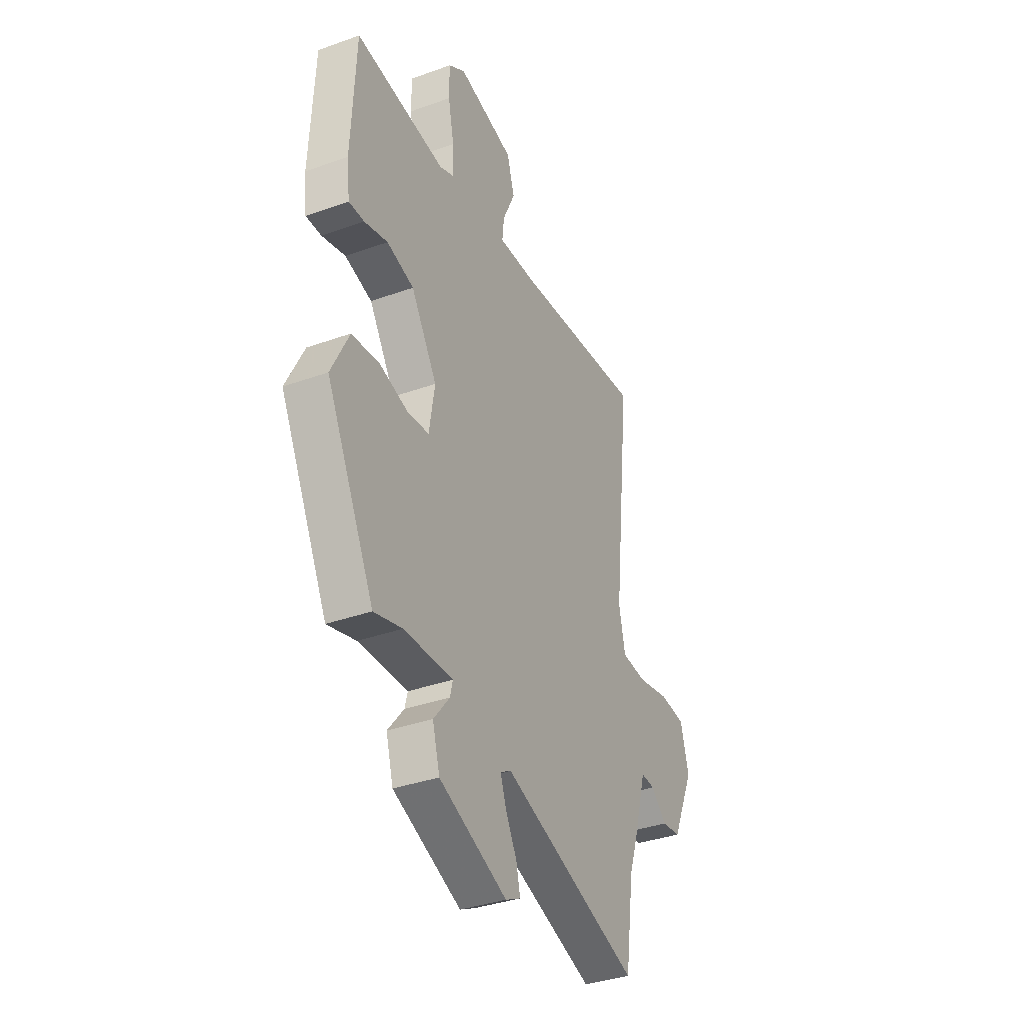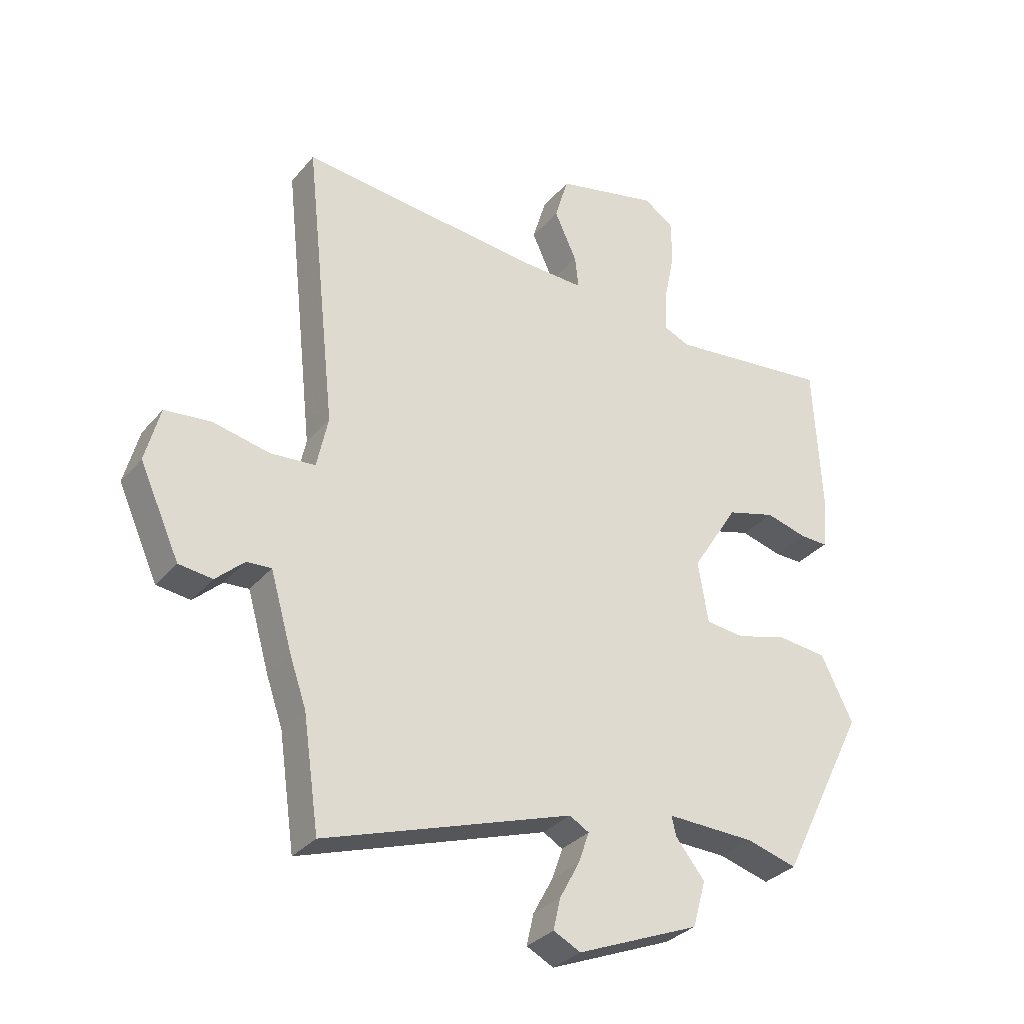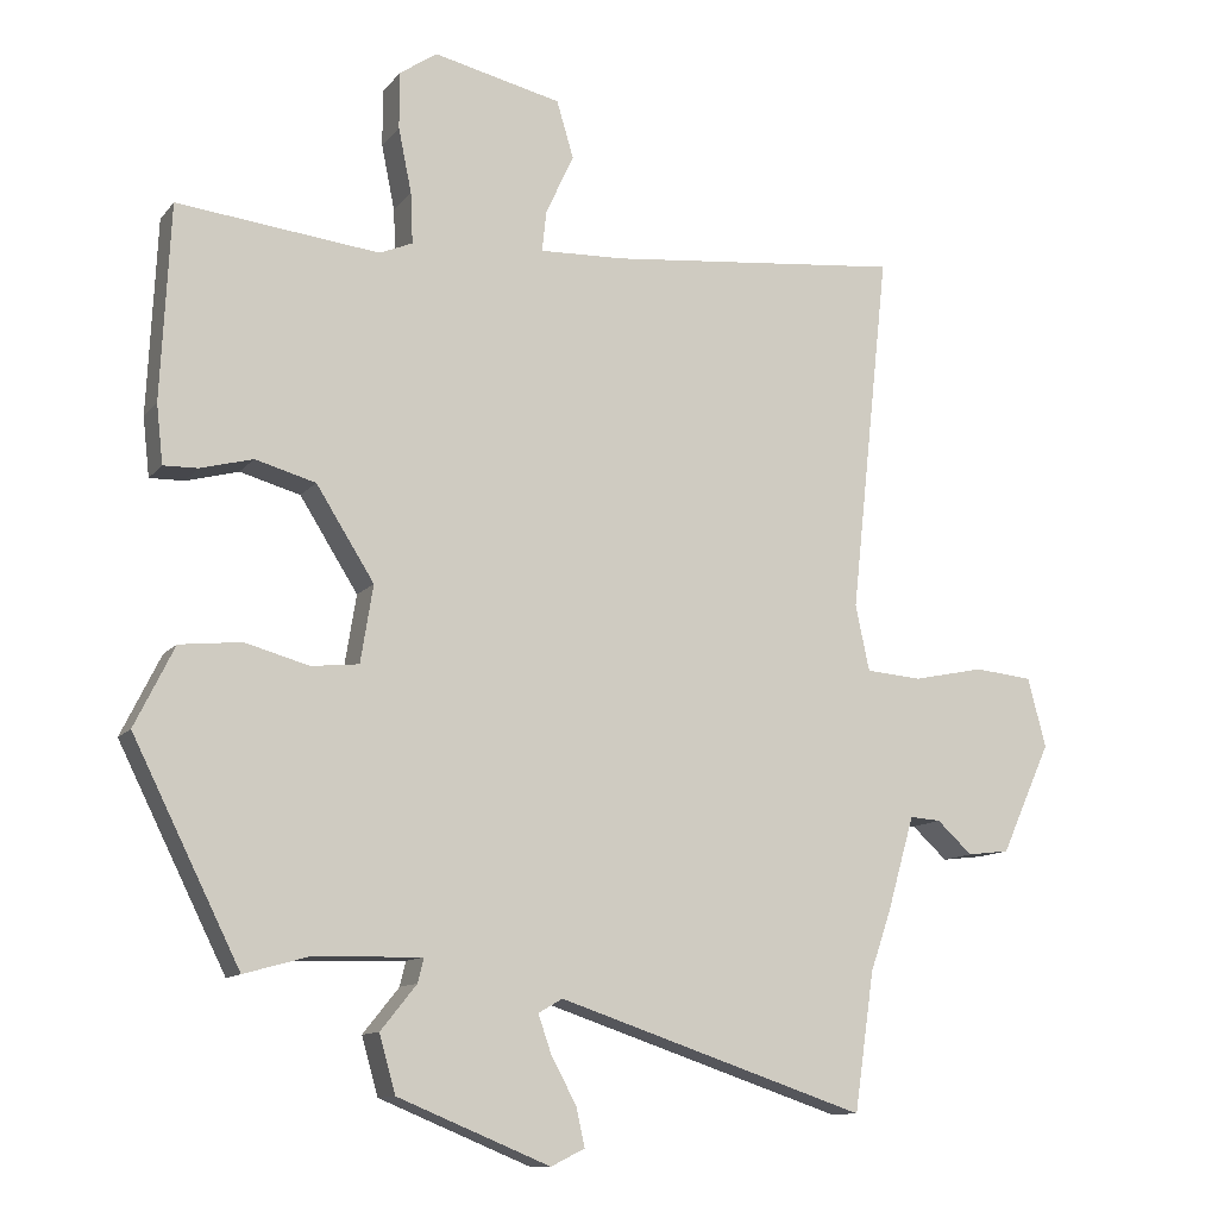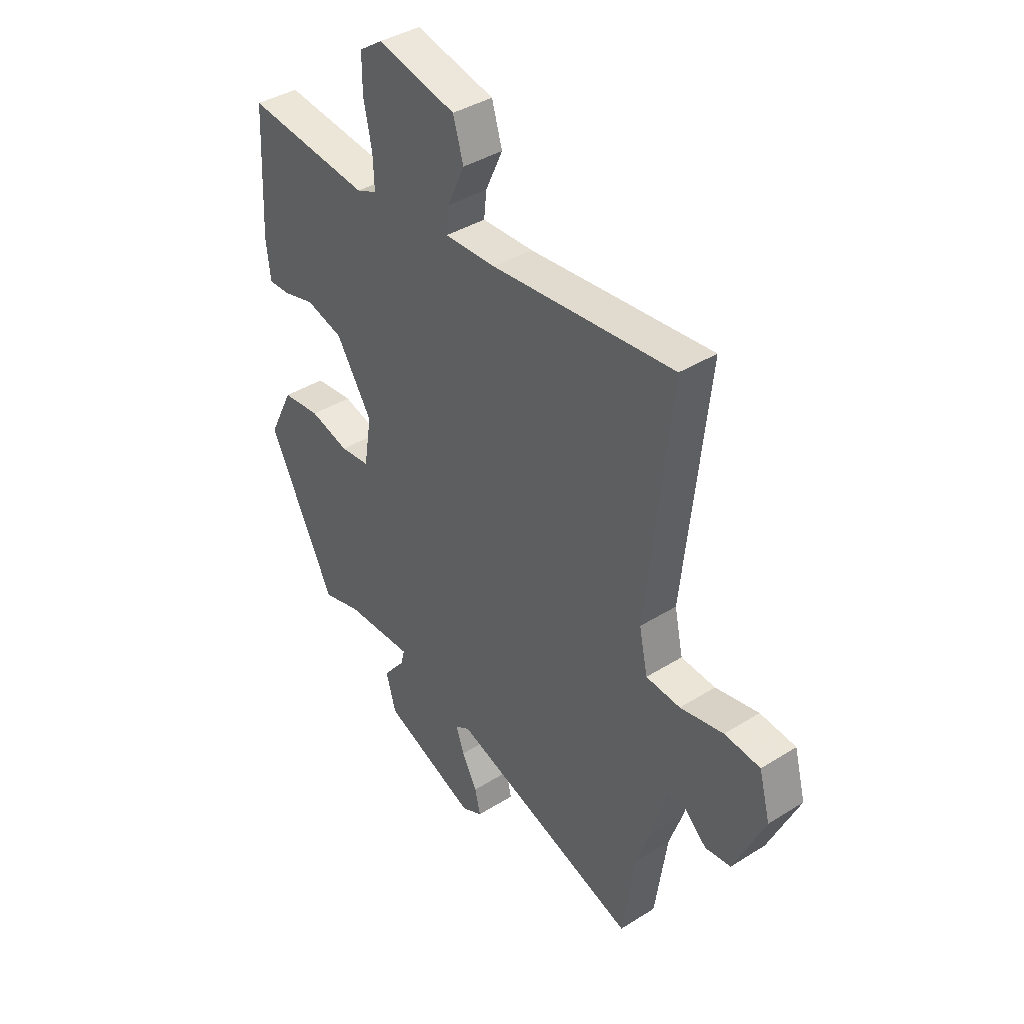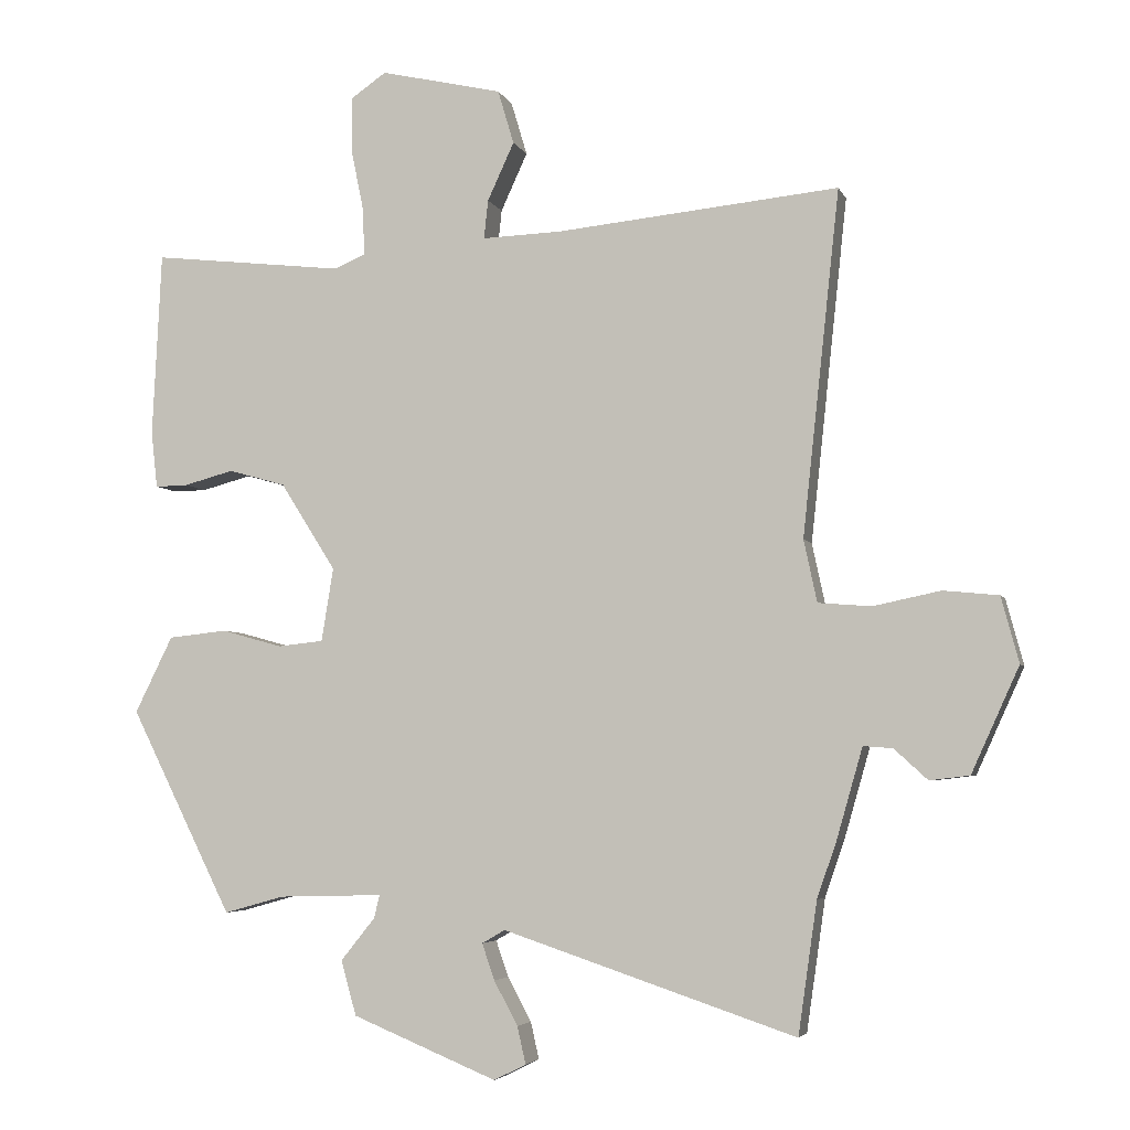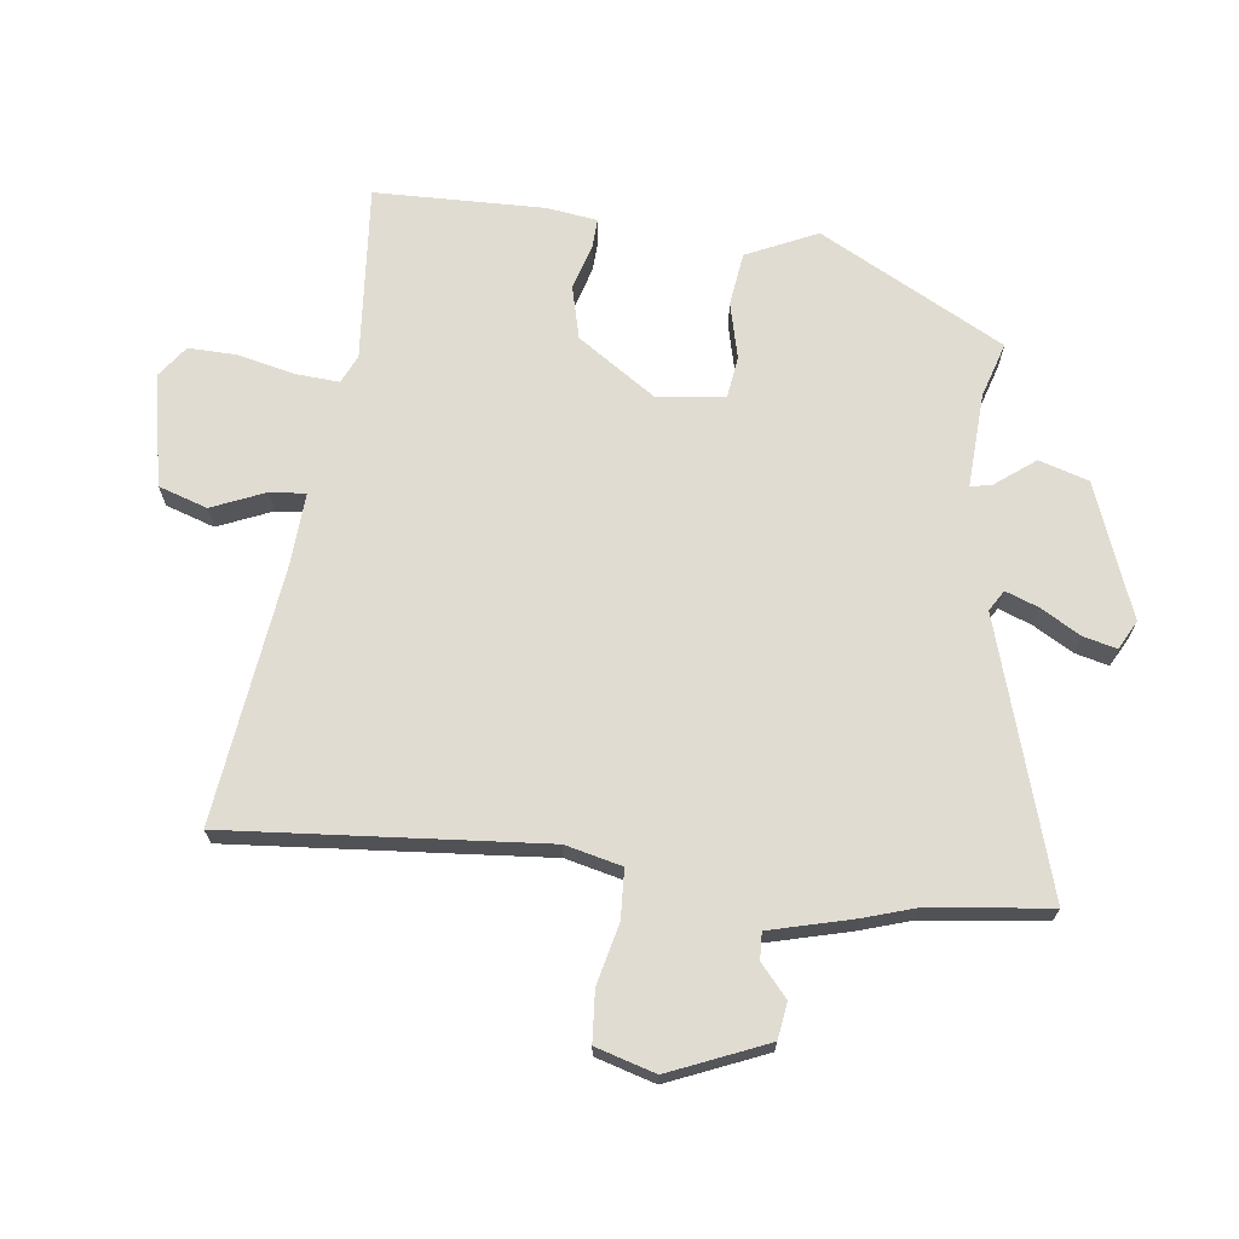
<metadata>
{"format":"obj","ext":"obj","renderer":"f3d","projection":"perspective","resolution":1024,"background":"white","views":[{"elev":-36.0,"azim":-64.8,"up":"+Z"},{"elev":-32.1,"azim":147.0,"up":"+Z"},{"elev":-11.5,"azim":-22.9,"up":"+Z"},{"elev":39.2,"azim":51.9,"up":"+Z"},{"elev":-4.6,"azim":15.0,"up":"+Z"},{"elev":69.1,"azim":98.6,"up":"+Y"}]}
</metadata>
<code>
v -0.475 0.07 0.492
v -0.2 0.07 0.461
v -0.155 0.07 0.48
v -0.158 0.07 0.549
v -0.176 0.07 0.637
v -0.176 0.07 0.714
v -0.125 0.07 0.749
v 0.049 0.07 0.709
v 0.072 0.07 0.632
v 0.034 0.07 0.549
v 0.028 0.07 0.494
v 0.142 0.07 0.498
v 0.545 0.07 0.538
v 0.492 0.07 0.046
v 0.511 0.07 -0.043
v 0.587 0.07 -0.049
v 0.683 0.07 -0.029
v 0.762 0.07 -0.037
v 0.787 0.07 -0.131
v 0.719 0.07 -0.281
v 0.662 0.07 -0.288
v 0.614 0.07 -0.244
v 0.572 0.07 -0.241
v 0.535 0.07 -0.37
v 0.507 0.07 -0.451
v 0.48 0.07 -0.639
v 0.061 0.07 -0.499
v 0.028 0.07 -0.518
v 0.046 0.07 -0.57
v 0.08 0.07 -0.633
v 0.092 0.07 -0.686
v 0.046 0.07 -0.709
v -0.161 0.07 -0.624
v -0.183 0.07 -0.546
v -0.134 0.07 -0.485
v -0.126 0.07 -0.452
v -0.275 0.07 -0.456
v -0.361 0.07 -0.48
v -0.507 0.07 -0.187
v -0.453 0.07 -0.078
v -0.369 0.07 -0.069
v -0.282 0.07 -0.093
v -0.217 0.07 -0.086
v -0.2 0.07 0.019
v -0.279 0.07 0.144
v -0.361 0.07 0.167
v -0.432 0.07 0.148
v -0.479 0.07 0.147
v -0.488 0.07 0.227
v -0.475 0 0.492
v -0.2 0 0.461
v -0.155 0 0.48
v -0.158 0 0.549
v -0.176 0 0.637
v -0.176 0 0.714
v -0.125 0 0.749
v 0.049 0 0.709
v 0.072 0 0.632
v 0.034 0 0.549
v 0.028 0 0.494
v 0.142 0 0.498
v 0.545 0 0.538
v 0.492 0 0.046
v 0.511 0 -0.043
v 0.587 0 -0.049
v 0.683 0 -0.029
v 0.762 0 -0.037
v 0.787 0 -0.131
v 0.719 0 -0.281
v 0.662 0 -0.288
v 0.614 0 -0.244
v 0.572 0 -0.241
v 0.535 0 -0.37
v 0.507 0 -0.451
v 0.48 0 -0.639
v 0.061 0 -0.499
v 0.028 0 -0.518
v 0.046 0 -0.57
v 0.08 0 -0.633
v 0.092 0 -0.686
v 0.046 0 -0.709
v -0.161 0 -0.624
v -0.183 0 -0.546
v -0.134 0 -0.485
v -0.126 0 -0.452
v -0.275 0 -0.456
v -0.361 0 -0.48
v -0.507 0 -0.187
v -0.453 0 -0.078
v -0.369 0 -0.069
v -0.282 0 -0.093
v -0.217 0 -0.086
v -0.2 0 0.019
v -0.279 0 0.144
v -0.361 0 0.167
v -0.432 0 0.148
v -0.479 0 0.147
v -0.488 0 0.227
f 46 47 48 49
f 45 46 49 1
f 44 45 1 2
f 39 40 41 42
f 37 38 39 42
f 36 37 42 43
f 32 33 34 35
f 32 35 36
f 29 30 31 32
f 28 29 32 36
f 27 28 36 43
f 25 26 27 43
f 23 24 25 43
f 19 20 21 22
f 16 17 18 19
f 15 16 19 22
f 12 13 14
f 11 12 14 15
f 7 8 9 10
f 7 10 11
f 4 5 6 7
f 3 4 7 11
f 44 2 3 11
f 22 23 43 44
f 11 15 22 44
f 98 97 96 95
f 50 98 95 94
f 51 50 94 93
f 91 90 89 88
f 91 88 87 86
f 92 91 86 85
f 84 83 82 81
f 85 84 81
f 81 80 79 78
f 85 81 78 77
f 92 85 77 76
f 92 76 75 74
f 92 74 73 72
f 71 70 69 68
f 68 67 66 65
f 71 68 65 64
f 63 62 61
f 64 63 61 60
f 59 58 57 56
f 60 59 56
f 56 55 54 53
f 60 56 53 52
f 60 52 51 93
f 93 92 72 71
f 93 71 64 60
f 1 50 51 2
f 2 51 52 3
f 3 52 53 4
f 4 53 54 5
f 5 54 55 6
f 6 55 56 7
f 7 56 57 8
f 8 57 58 9
f 9 58 59 10
f 10 59 60 11
f 11 60 61 12
f 12 61 62 13
f 13 62 63 14
f 14 63 64 15
f 15 64 65 16
f 16 65 66 17
f 17 66 67 18
f 18 67 68 19
f 19 68 69 20
f 20 69 70 21
f 21 70 71 22
f 22 71 72 23
f 23 72 73 24
f 24 73 74 25
f 25 74 75 26
f 26 75 76 27
f 27 76 77 28
f 28 77 78 29
f 29 78 79 30
f 30 79 80 31
f 31 80 81 32
f 32 81 82 33
f 33 82 83 34
f 34 83 84 35
f 35 84 85 36
f 36 85 86 37
f 37 86 87 38
f 38 87 88 39
f 39 88 89 40
f 40 89 90 41
f 41 90 91 42
f 42 91 92 43
f 43 92 93 44
f 44 93 94 45
f 45 94 95 46
f 46 95 96 47
f 47 96 97 48
f 48 97 98 49
f 49 98 50 1

</code>
